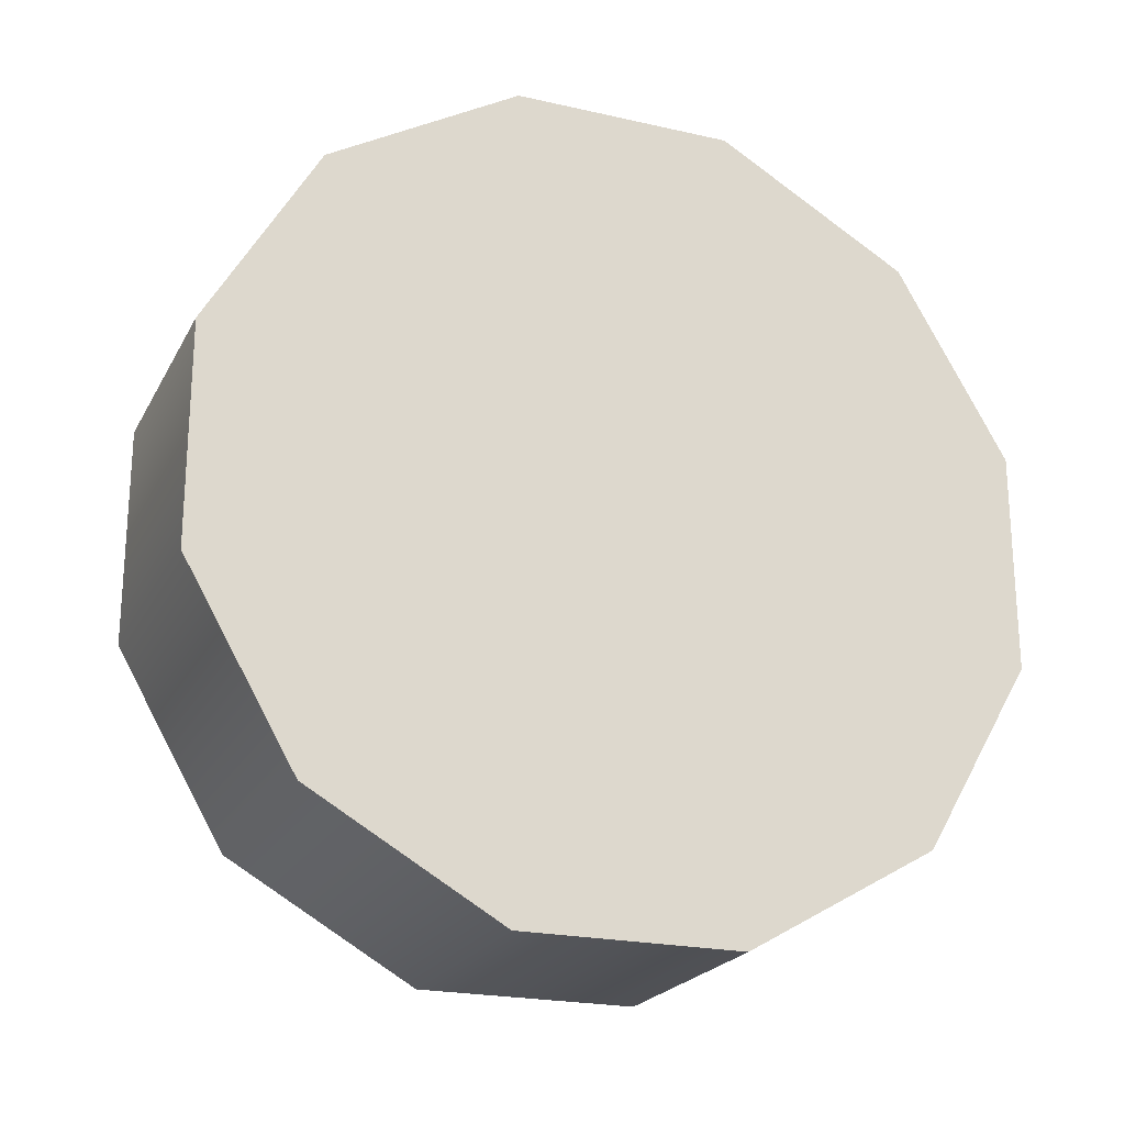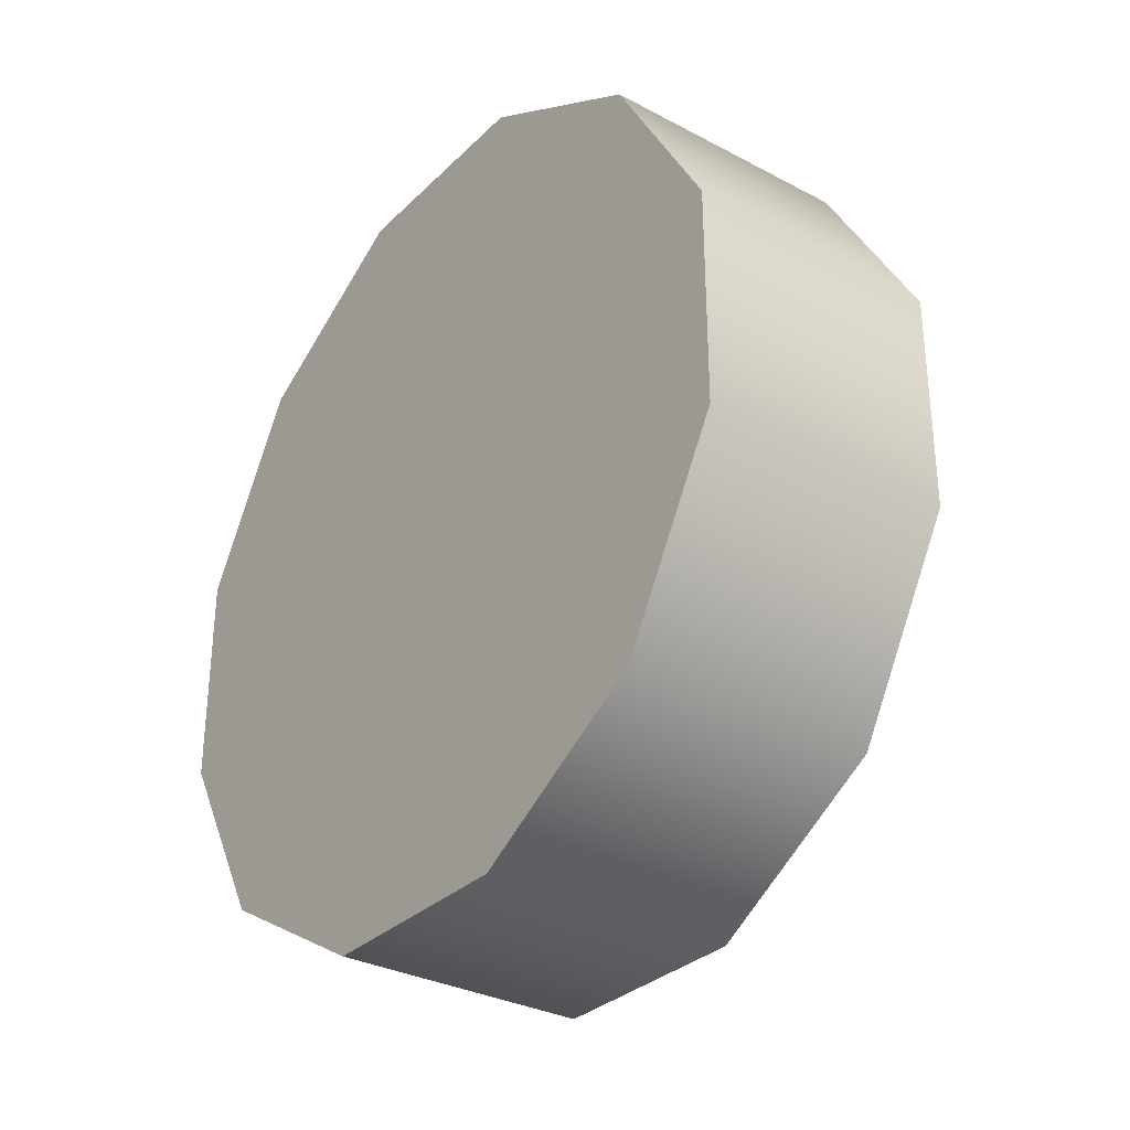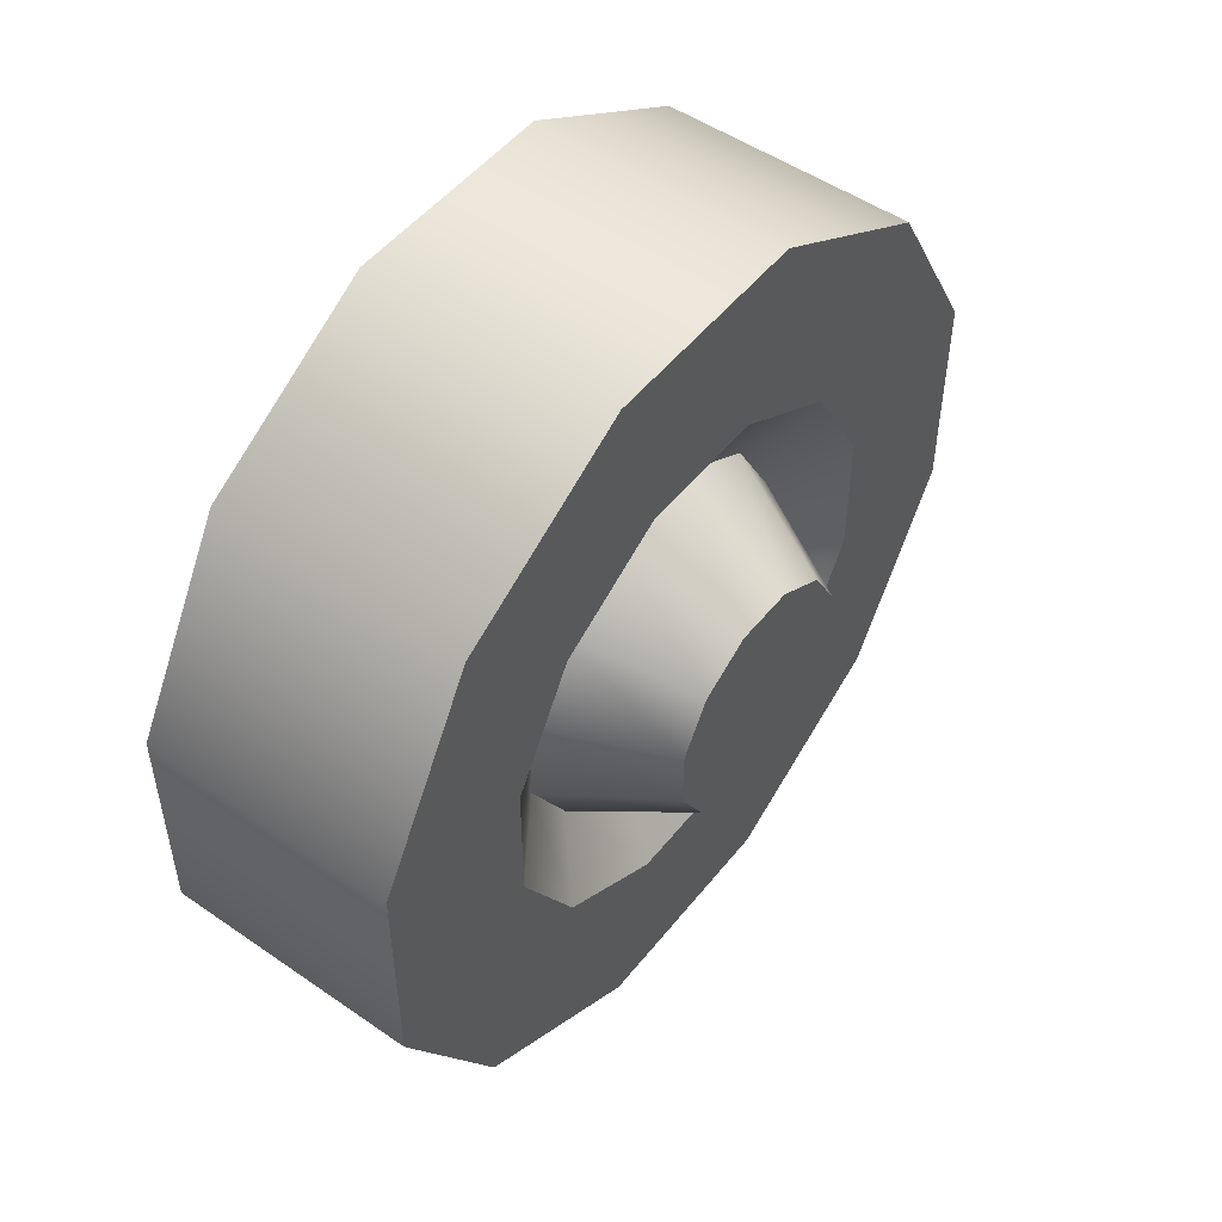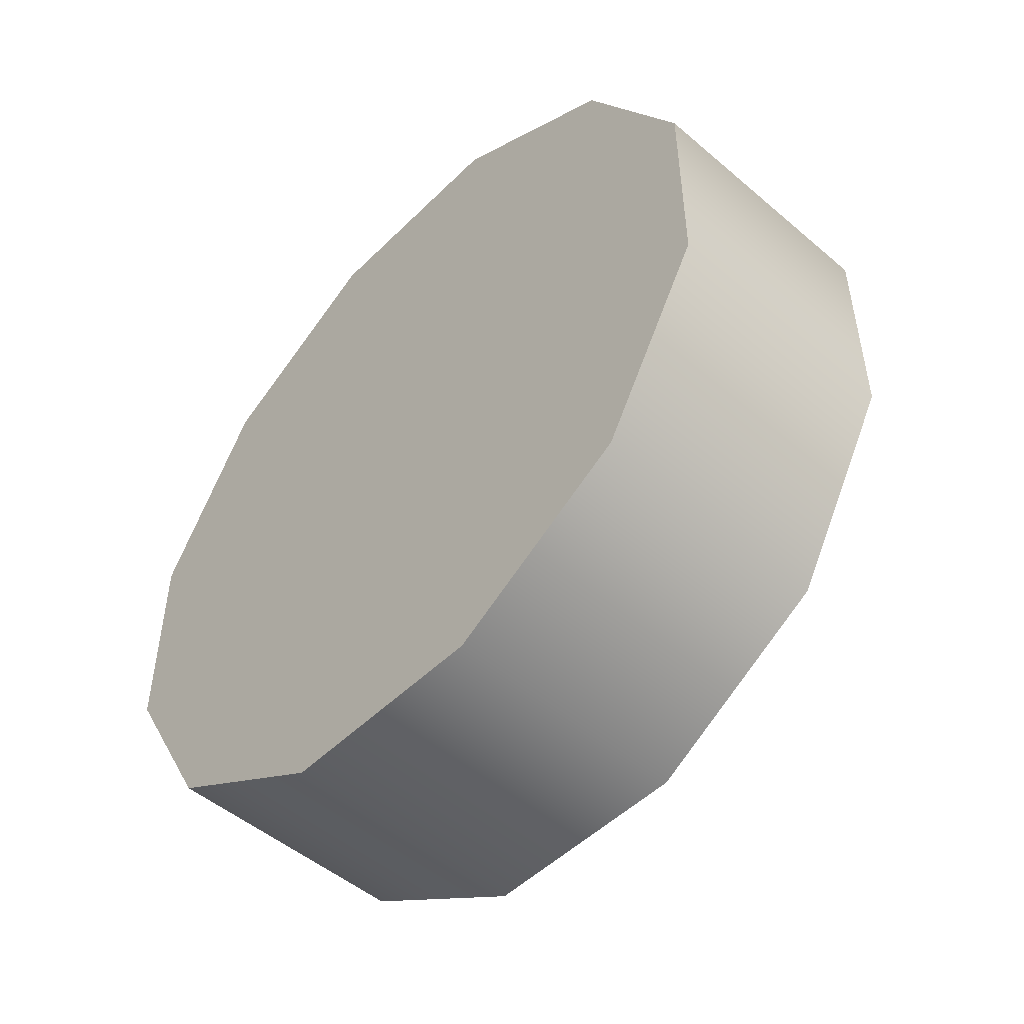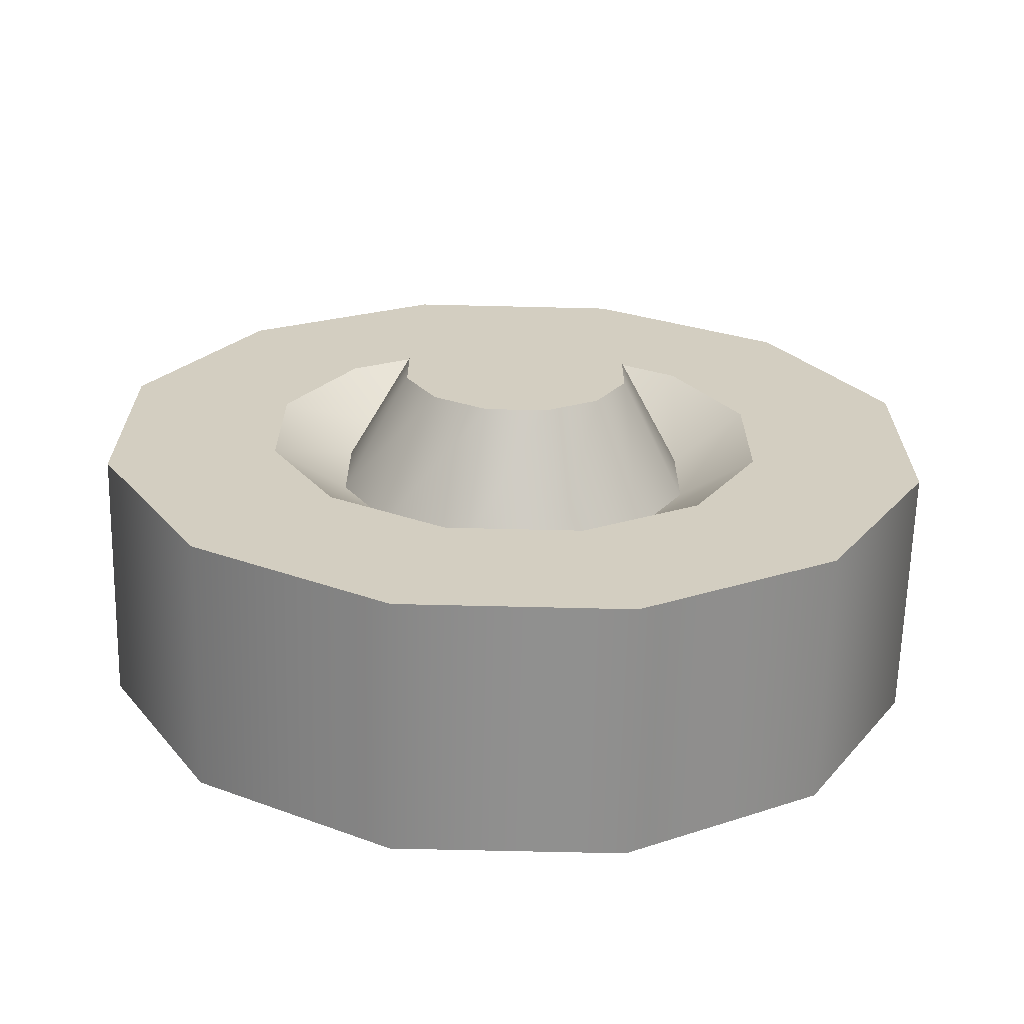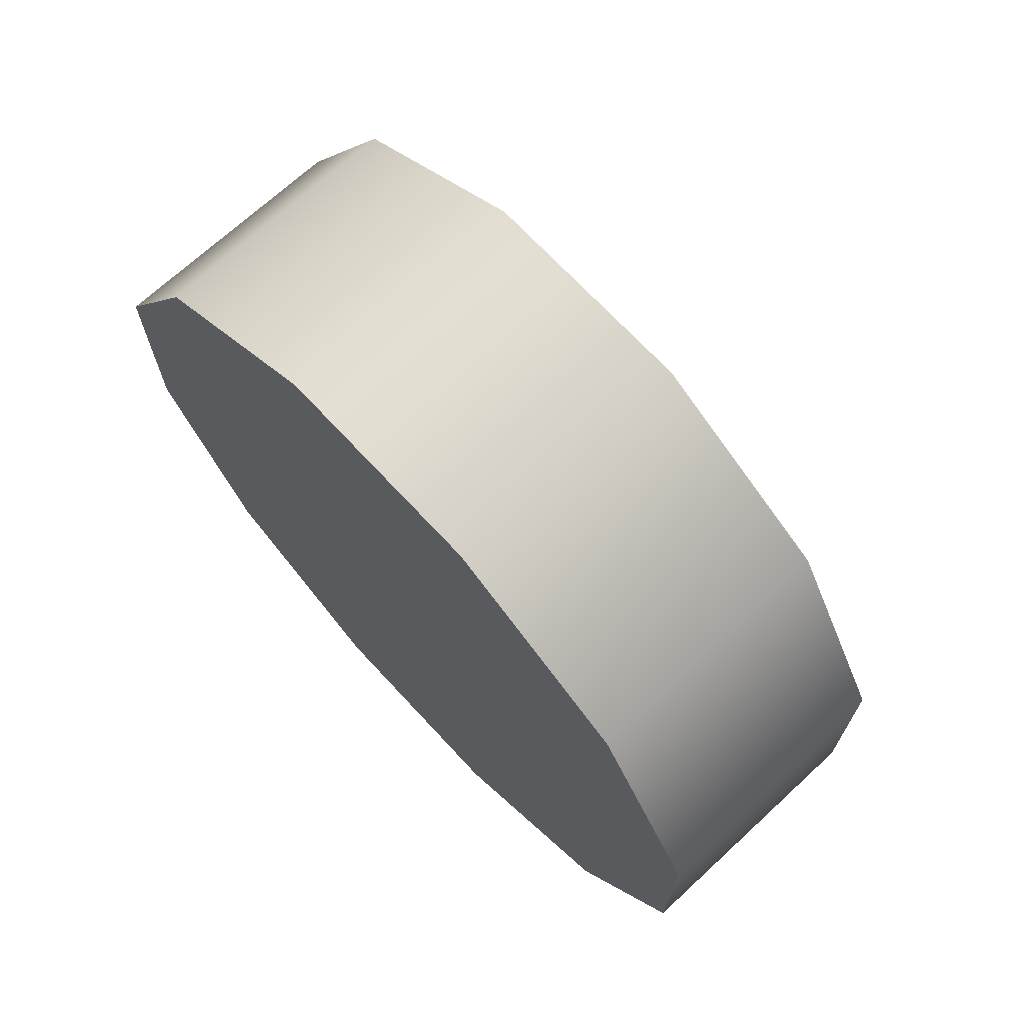
<metadata>
{"format":"obj","ext":"obj","renderer":"f3d","projection":"perspective","resolution":1024,"background":"white","views":[{"elev":-22.0,"azim":-111.6,"up":"+Y"},{"elev":-31.6,"azim":-36.8,"up":"+Z"},{"elev":50.6,"azim":37.1,"up":"+Z"},{"elev":-50.1,"azim":-43.0,"up":"+Z"},{"elev":-65.8,"azim":88.6,"up":"+Z"},{"elev":69.9,"azim":-42.8,"up":"+Y"}]}
</metadata>
<code>
v -0.1359 0.09213 -0.3437
v 0.07764 0.2517 -0.2516
v -0.1359 0.2517 -0.2516
v 0.07764 0.09213 -0.3437
v 0.07764 0.3437 -0.0921
v -0.1359 0.3437 -0.0921
v 0.07764 0.3437 0.09211
v -0.1359 0.3437 0.09211
v 0.07764 0.2516 0.2516
v -0.1359 0.2516 0.2516
v 0.07764 0.09208 0.3437
v -0.1359 0.09208 0.3437
v 0.07764 -0.09213 0.3437
v -0.1359 -0.09213 0.3437
v 0.07764 -0.2517 0.2516
v -0.1359 -0.2517 0.2516
v -0.1359 -0.09208 -0.3438
v 0.07764 -0.09208 -0.3438
v -0.1359 -0.2516 -0.2517
v 0.07764 -0.2516 -0.2517
v -0.1359 -0.3437 -0.09214
v 0.07764 -0.3437 -0.09214
v -0.1359 -0.3437 0.09207
v 0.07764 -0.3437 0.09207
v -0.1359 -0.2517 0.2516
v 0.07764 -0.2517 0.2516
v -0.1359 -0.2516 -0.2517
v -0.1359 0.09213 -0.3437
v -0.1359 -0.3437 -0.09214
v -0.1359 -0.09208 -0.3438
v -0.1359 -0.3437 0.09207
v -0.1359 0.2517 -0.2516
v -0.1359 -0.2517 0.2516
v -0.1359 0.3437 -0.0921
v -0.1359 -0.09213 0.3437
v -0.1359 0.3437 0.09211
v -0.1359 0.09208 0.3437
v -0.1359 0.2516 0.2516
v 0.1359 0.02517 -0.09392
v 0.1359 -0.02516 -0.09392
v 0.1359 0.06875 -0.06875
v 0.1359 0.0939 -0.02517
v 0.1359 -0.06874 -0.06877
v 0.1359 0.0939 0.02515
v 0.1359 -0.0939 -0.02518
v 0.1359 0.06874 0.06873
v 0.1359 -0.0939 0.02514
v 0.1359 0.02516 0.09389
v 0.1359 -0.06875 0.06872
v 0.1359 -0.02517 0.09389
v 0.07764 0.09213 -0.3437
v 0.07764 0.1509 -0.1509
v 0.07764 0.2517 -0.2516
v 0.07764 0.05525 -0.2062
v 0.07764 0.2062 -0.05524
v 0.07764 0.3437 -0.0921
v 0.07764 0.2062 0.05524
v 0.07764 0.3437 0.09211
v 0.07764 0.1509 0.1509
v 0.07764 0.2516 0.2516
v 0.07764 0.05523 0.2061
v 0.07764 0.09208 0.3437
v 0.07764 -0.05525 0.2061
v 0.07764 -0.09213 0.3437
v 0.07764 -0.1509 0.1509
v 0.07764 -0.2517 0.2516
v 0.07764 -0.2062 0.05521
v 0.07764 -0.3437 0.09207
v 0.07764 -0.2062 -0.05527
v 0.07764 -0.3437 -0.09214
v 0.07764 -0.1509 -0.1509
v 0.07764 -0.2516 -0.2517
v 0.07764 -0.05523 -0.2062
v 0.07764 -0.09208 -0.3438
v 0.07764 0.1509 -0.1509
v 0.03799 0.03934 -0.1468
v 0.03799 0.1075 -0.1075
v 0.07764 0.05525 -0.2062
v 0.07764 0.2062 -0.05524
v 0.03799 0.1468 -0.03934
v 0.03799 -0.03932 -0.1468
v 0.07764 -0.05523 -0.2062
v 0.03799 -0.1074 -0.1075
v 0.07764 -0.1509 -0.1509
v 0.03799 -0.1468 -0.03936
v 0.03799 0.1468 -0.03934
v 0.07764 0.2062 0.05524
v 0.03799 0.1468 0.03932
v 0.07764 0.1509 0.1509
v 0.03799 0.1468 0.03932
v 0.03799 0.1074 0.1074
v 0.07764 0.05523 0.2061
v 0.03799 0.03932 0.1468
v 0.07764 -0.05525 0.2061
v 0.03799 -0.03934 0.1468
v 0.07764 -0.1509 0.1509
v 0.03799 -0.1075 0.1074
v 0.07764 -0.2062 0.05521
v 0.03799 -0.1468 0.0393
v 0.03799 -0.1468 0.0393
v 0.07764 -0.2062 -0.05527
v 0.03799 -0.1468 -0.03936
v 0.1359 0.06875 -0.06875
v 0.03799 0.03934 -0.1468
v 0.1359 0.02517 -0.09392
v 0.03799 0.1075 -0.1075
v 0.1359 0.0939 -0.02517
v 0.03799 0.1468 -0.03934
v 0.03799 -0.03932 -0.1468
v 0.1359 -0.02516 -0.09392
v 0.03799 -0.1074 -0.1075
v 0.1359 -0.06874 -0.06877
v 0.03799 -0.1468 -0.03936
v 0.1359 -0.0939 -0.02518
v 0.1359 0.0939 0.02515
v 0.03799 0.1468 -0.03934
v 0.03799 0.1468 0.03932
v 0.1359 0.06874 0.06873
v 0.03799 0.1468 0.03932
v 0.03799 0.1074 0.1074
v 0.1359 0.02516 0.09389
v 0.03799 0.03932 0.1468
v 0.1359 -0.02517 0.09389
v 0.03799 -0.03934 0.1468
v 0.1359 -0.06875 0.06872
v 0.03799 -0.1075 0.1074
v 0.1359 -0.0939 0.02514
v 0.03799 -0.1468 0.0393
v 0.03799 -0.1468 0.0393
v 0.03799 -0.1468 -0.03936
g wheel_backL_9501_605
f 1 3 2
f 2 4 1
f 5 2 3
f 3 6 5
f 7 5 6
f 6 8 7
f 9 7 8
f 8 10 9
f 11 9 10
f 10 12 11
f 13 11 12
f 12 14 13
f 15 13 14
f 14 16 15
f 17 1 4
f 4 18 17
f 19 17 18
f 18 20 19
f 21 19 20
f 20 22 21
f 23 21 22
f 22 24 23
f 25 23 24
f 24 26 25
f 27 29 28
f 28 30 27
f 28 29 31
f 31 32 28
f 32 31 33
f 33 34 32
f 34 33 35
f 35 36 34
f 36 35 37
f 37 38 36
f 39 41 40
f 40 41 42
f 42 43 40
f 43 42 44
f 44 45 43
f 45 44 46
f 46 47 45
f 47 46 48
f 48 49 47
f 48 50 49
f 51 53 52
f 52 54 51
f 55 52 53
f 53 56 55
f 57 55 56
f 56 58 57
f 59 57 58
f 58 60 59
f 61 59 60
f 60 62 61
f 63 61 62
f 62 64 63
f 65 63 64
f 64 66 65
f 67 65 66
f 66 68 67
f 69 67 68
f 68 70 69
f 71 69 70
f 70 72 71
f 73 71 72
f 72 74 73
f 54 73 74
f 74 51 54
f 75 77 76
f 76 78 75
f 77 75 79
f 79 80 77
f 78 76 81
f 81 82 78
f 82 81 83
f 83 84 82
f 84 83 85
f 86 79 87
f 87 88 86
f 88 87 89
f 89 91 90
f 91 89 92
f 92 93 91
f 93 92 94
f 94 95 93
f 95 94 96
f 96 97 95
f 97 96 98
f 98 99 97
f 100 98 101
f 101 102 100
f 102 101 84
f 103 105 104
f 104 106 103
f 107 103 106
f 106 108 107
f 109 104 105
f 105 110 109
f 111 109 110
f 110 112 111
f 113 111 112
f 112 114 113
f 115 107 116
f 116 117 115
f 118 115 119
f 119 120 118
f 121 118 120
f 120 122 121
f 123 121 122
f 122 124 123
f 125 123 124
f 124 126 125
f 127 125 126
f 126 128 127
f 114 127 129
f 129 130 114

</code>
